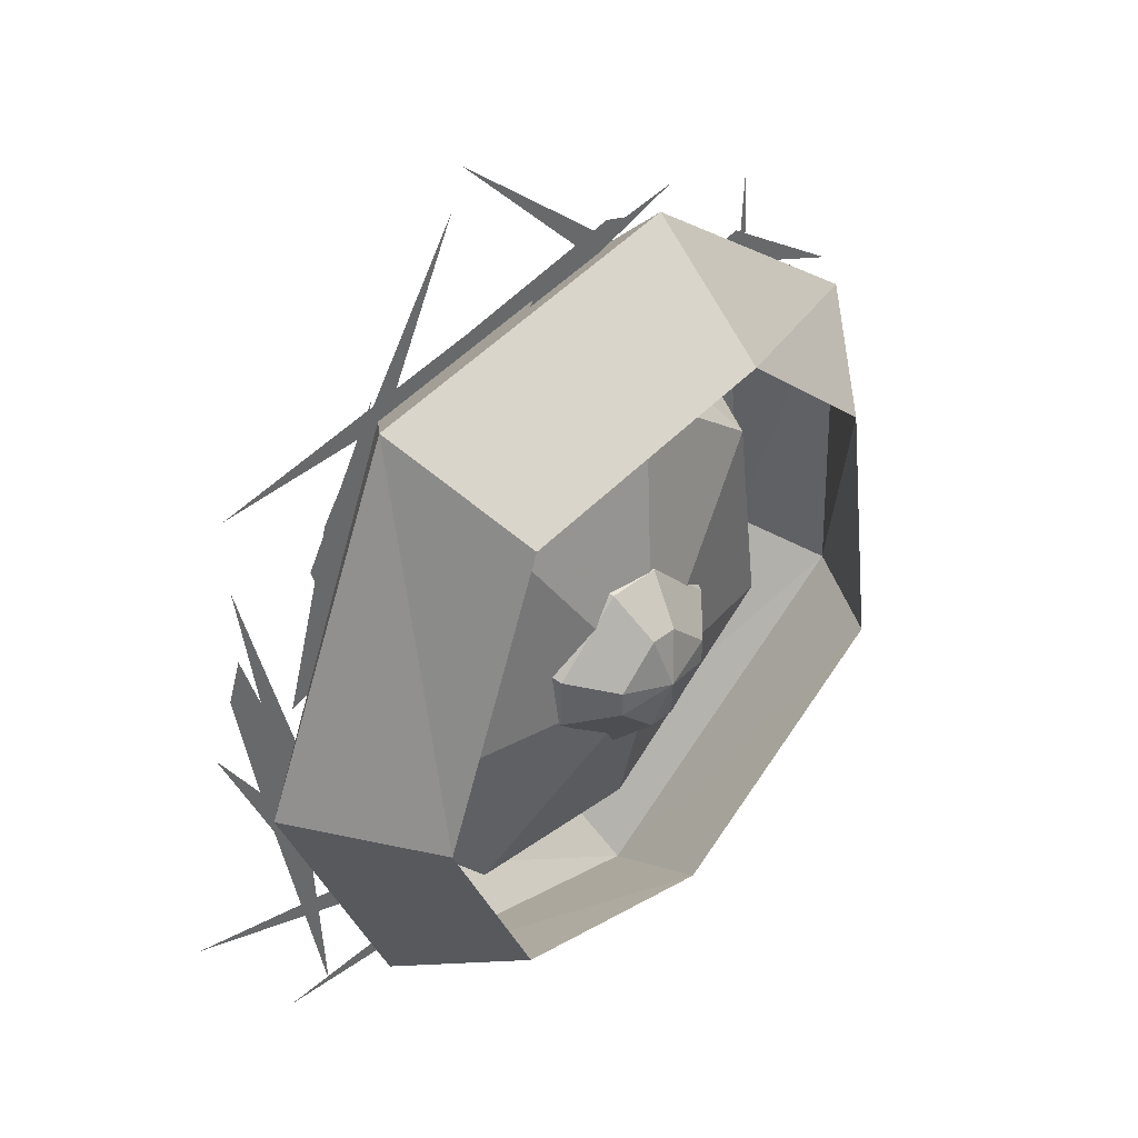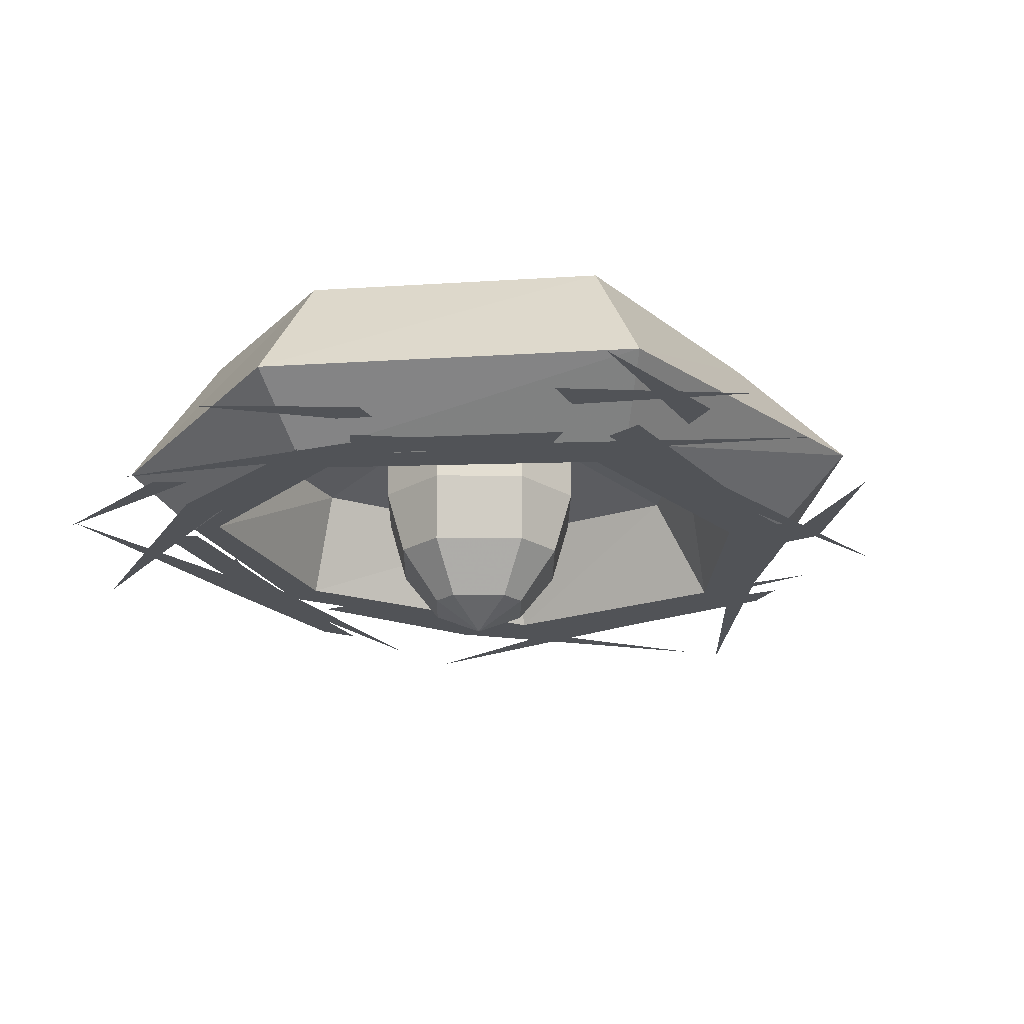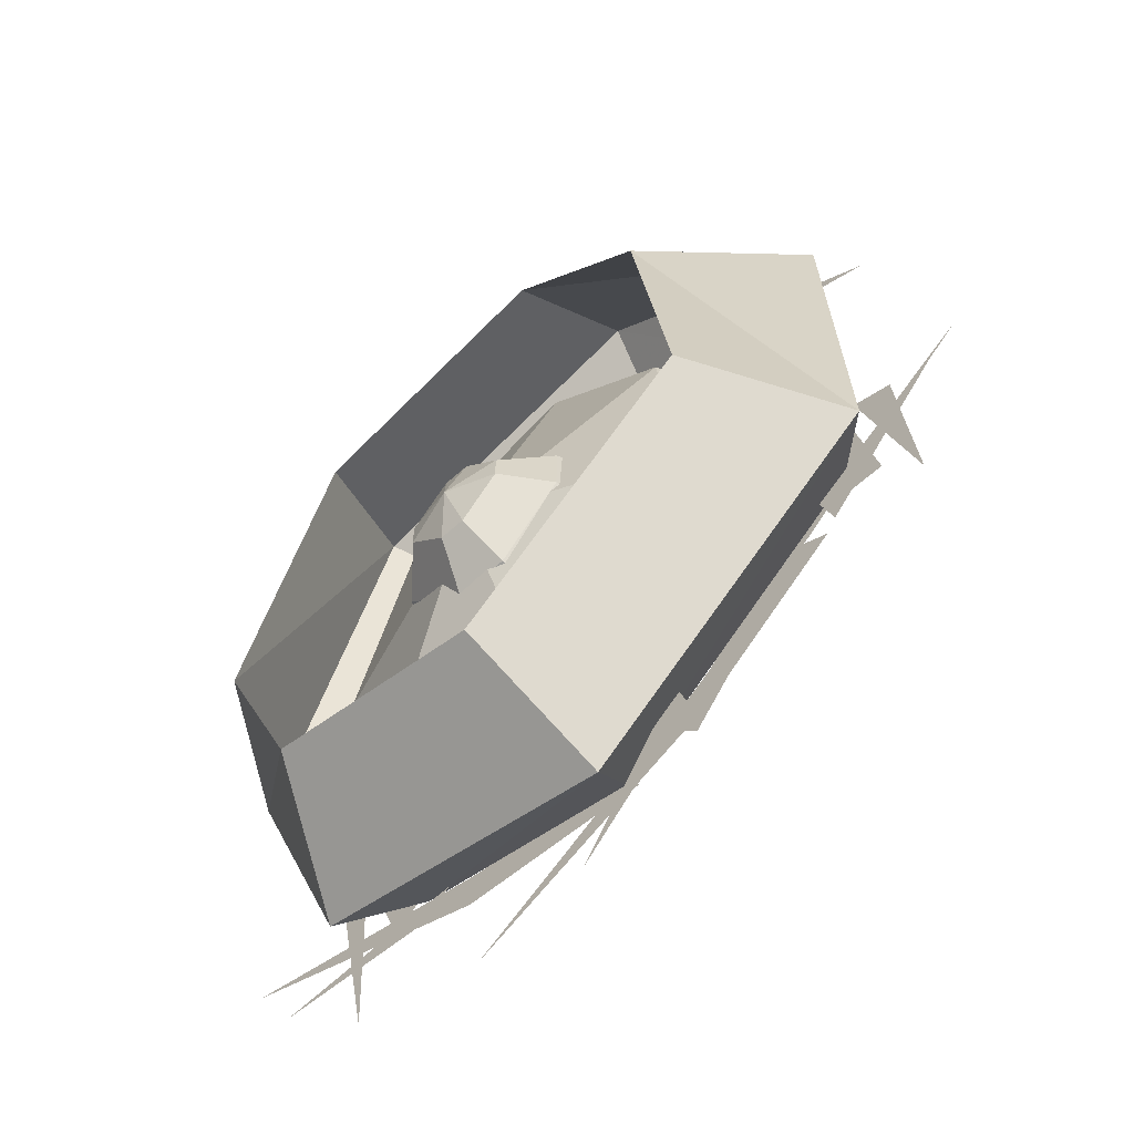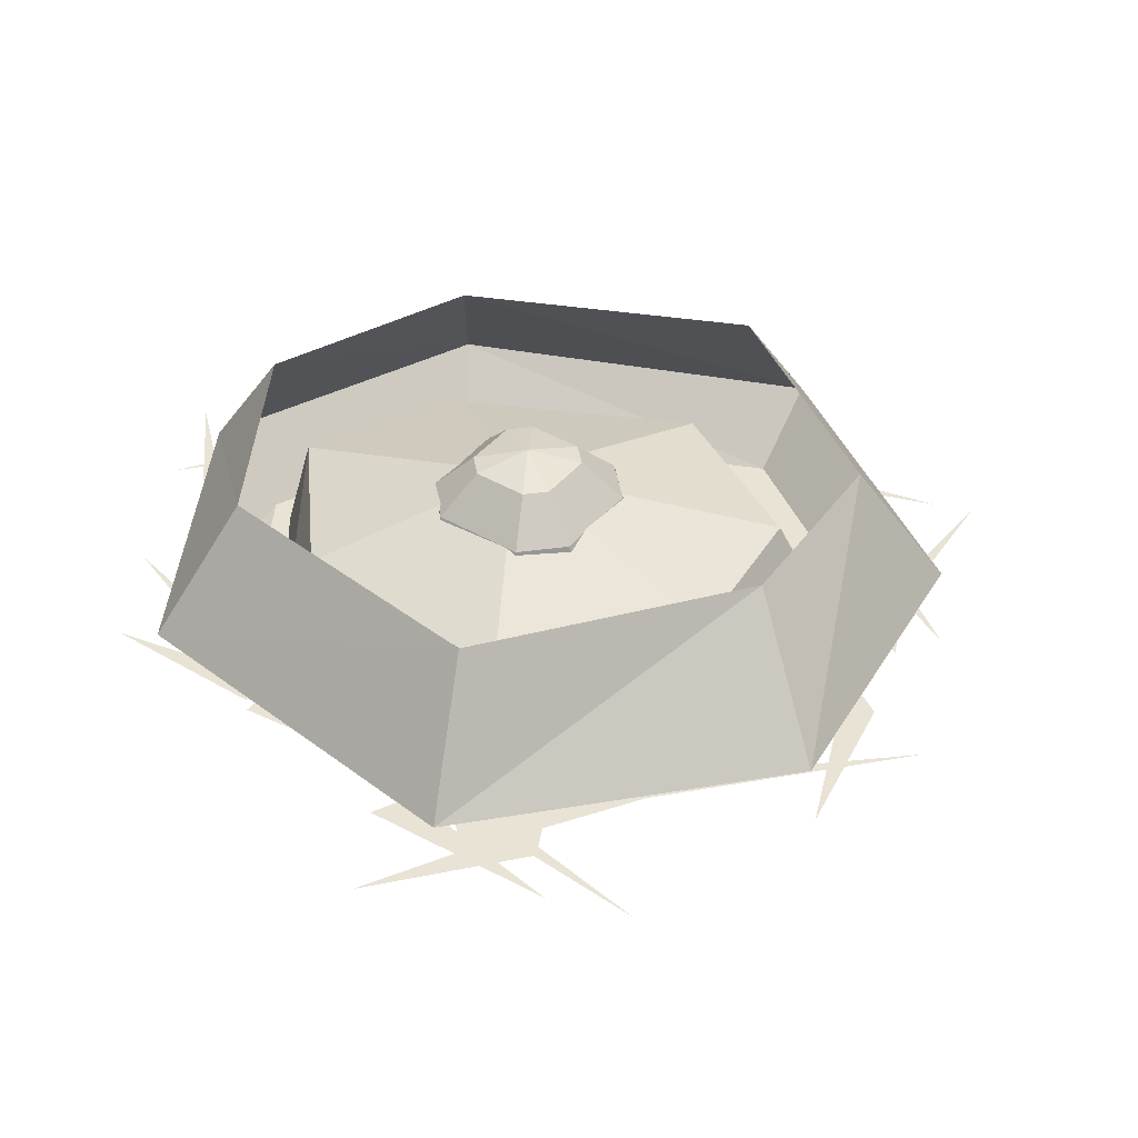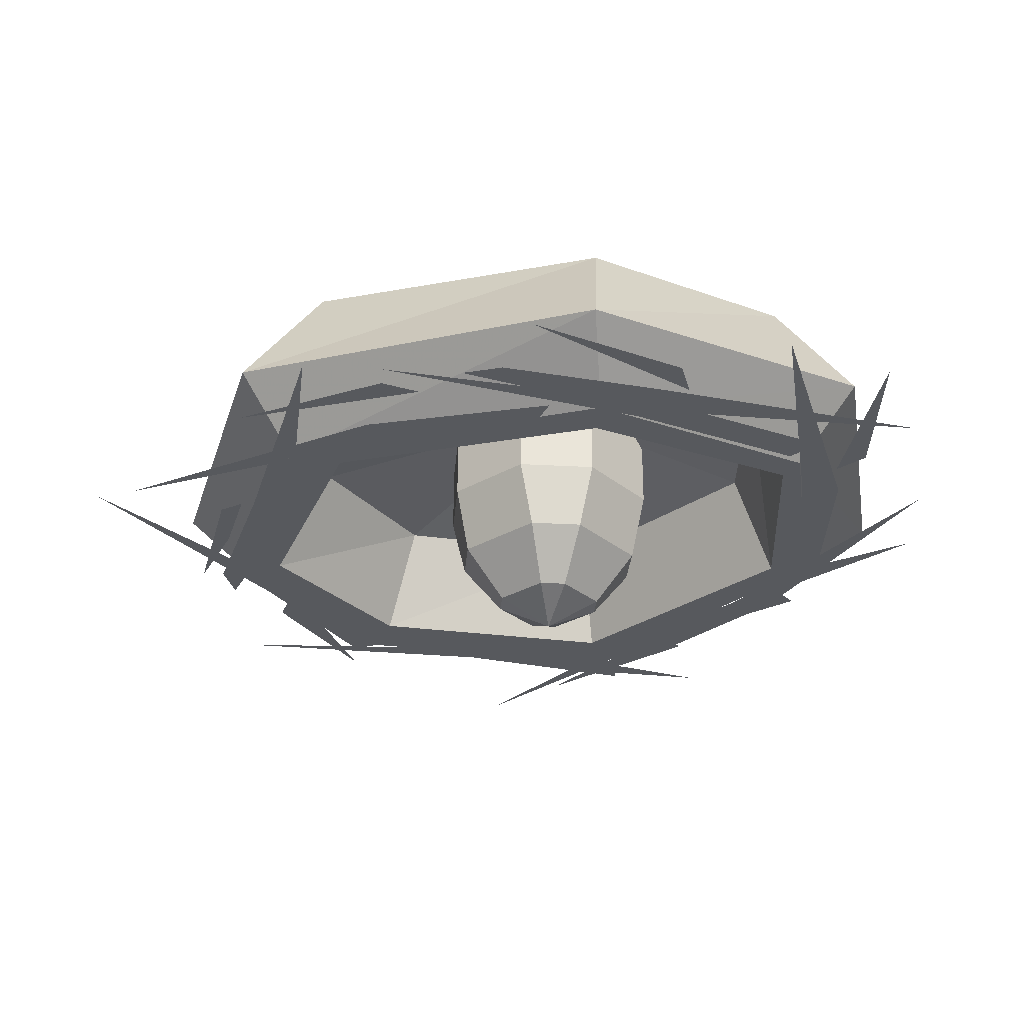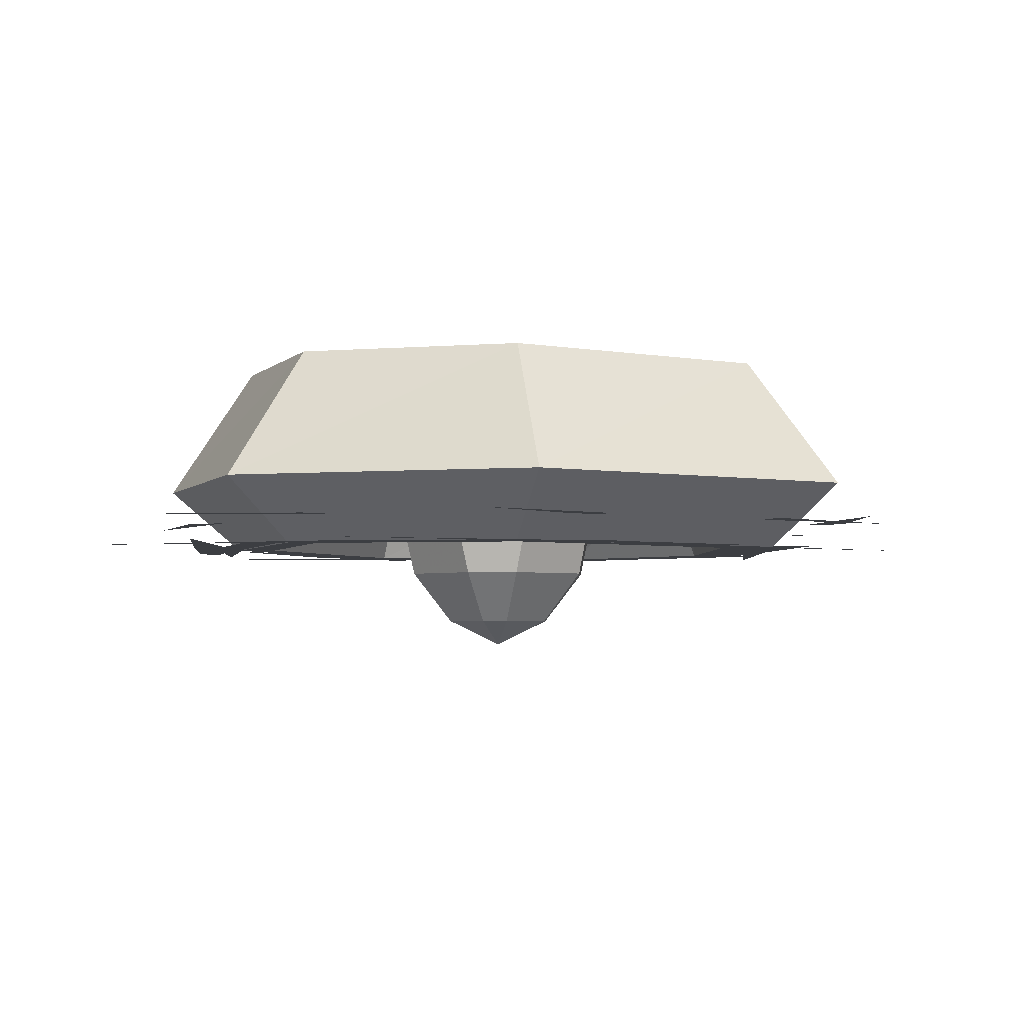
<metadata>
{"format":"obj","ext":"obj","renderer":"f3d","projection":"perspective","resolution":1024,"background":"white","views":[{"elev":40.9,"azim":135.8,"up":"+Z"},{"elev":-22.2,"azim":-135.8,"up":"+Y"},{"elev":-60.3,"azim":-137.0,"up":"+Z"},{"elev":41.0,"azim":-99.5,"up":"+Y"},{"elev":-29.6,"azim":85.3,"up":"+Y"},{"elev":-3.1,"azim":-176.4,"up":"+Y"}]}
</metadata>
<code>
o item/bird_nest_egg
v -3 -4 -9
v -4 -7 -10
v -9 -7 -5
v -8 -4 -4
v -2 -1 -6
v 1 -4 -9
v 2 -7 -10
v -4 -12 -10
v -9 -12 -5
v -9 -12 1
v -9 -7 1
v -8 -4 0
v -5 -1 -3
v -1 0 -2
v 0 -1 -6
v 3 -1 -3
v 6 -4 -4
v 7 -7 -5
v 2 -12 -10
v 1 -17 -9
v -3 -17 -9
v -8 -17 -4
v -8 -17 0
v -3 -17 5
v -4 -12 6
v -4 -7 6
v -3 -4 5
v -5 -1 -1
v -2 -1 2
v 0 -1 2
v 3 -1 -1
v 2 -7 6
v 1 -4 5
v 7 -7 1
v 6 -4 0
v 7 -12 -5
v 6 -17 -4
v 0 -21 -6
v -2 -21 -6
v -5 -21 -3
v -5 -21 -1
v -2 -21 2
v 0 -21 2
v 1 -17 5
v 2 -12 6
v 7 -12 1
v 6 -17 0
v 3 -21 -3
v -1 -23 -2
v 3 -21 -1
v -1 -2 -3
v -17 -7 -7
v -3 -7 -19
v 11 -7 -18
v 15 -7 -5
v 9 -7 13
v -5 -7 17
v -15 -7 9
v -18 -15 11
v -20 -15 -8
v -4 -15 -22
v 12 -15 -20
v 18 -15 -4
v 11 -15 16
v -7 -15 21
v -22 -15 13
v -24 -15 -9
v -4 -15 -25
v 14 -15 -21
v 21 -15 -4
v 12 -15 20
v -8 -15 24
v -9 -10 29
v -28 -10 14
v -29 -10 -13
v -6 -10 -31
v 18 -10 -25
v 27 -10 -3
v 16 -10 24
v 12 0 18
v -8 0 22
v -19 0 12
v -22 0 -10
v -4 0 -24
v 13 0 -20
v 20 0 -4
v -11 -15 -23
v -9 -15 -21
v -20 -15 -13
v -22 -15 -14
v 9 -15 -32
v 22 -15 -9
v 20 -15 -7
v 15 -15 -20
v 17 -15 -22
v 25 -15 13
v 17 -15 14
v 14 -15 14
v 18 -15 1
v 21 -15 0
v 5 -15 33
v 10 -15 -25
v 10 -15 -22
v -3 -15 -24
v -5 -15 -26
v 31 -15 -17
v 2 -15 20
v 4 -15 23
v -9 -15 26
v -12 -15 25
v 25 -15 19
v 21 -15 -6
v 24 -15 -8
v 26 -15 4
v 25 -15 7
v 20 -15 -29
v -11 -15 20
v -12 -15 22
v -23 -15 14
v -22 -15 12
v 4 -15 36
v -22 -15 2
v -24 -15 3
v -27 -15 -11
v -24 -15 -11
v -23 -15 24
v -17 -15 -13
v -19 -15 -14
v -10 -15 -25
v -8 -15 -23
v -35 -15 0
v -20 -13 21
v -30 -13 14
v -16 -13 20
v -1 -13 26
v -13 -13 28
v 1 -13 23
v 20 -13 13
v 14 -13 24
v 19 -13 10
v 24 -13 -10
v 29 -13 2
v 21 -13 -11
v 12 -13 -27
v 25 -13 -26
v 10 -13 -25
v -11 -13 -25
v -2 -13 -34
v -10 -13 -22
v -30 -13 -6
v -31 -13 -19
v -27 -13 -5
v -23 -13 -14
v -34 -13 -6
v -24 -13 -17
v -3 -4 -9
v -3 -4 -9
v -3 -4 -9
v -3 -4 -9
v -3 -4 -9
v -3 -4 -9
v -3 -4 -9
v -3 -4 -9
v -3 -4 -9
v -3 -4 -9
v -3 -4 -9
v -3 -4 -9
v -3 -4 -9
v -3 -4 -9
v -3 -4 -9
v -3 -4 -9
v -3 -4 -9
v -3 -4 -9
v -3 -4 -9
v -3 -4 -9
v -3 -4 -9
v -3 -4 -9
v -3 -4 -9
v -3 -4 -9
v -3 -4 -9
v -3 -4 -9
v -3 -4 -9
v -3 -4 -9
v -3 -4 -9
v -3 -4 -9
v -3 -4 -9
v -3 -4 -9
f 1 2 3
f 1 3 4
f 1 4 5
f 1 5 6
f 1 6 7
f 1 7 2
f 2 7 8
f 2 8 9
f 2 9 3
f 3 9 10
f 3 10 11
f 3 11 4
f 4 11 12
f 4 12 13
f 4 13 5
f 5 13 14
f 5 14 15
f 5 15 6
f 6 15 16
f 6 16 17
f 6 17 7
f 7 17 18
f 7 18 19
f 7 19 8
f 8 19 20
f 8 20 21
f 8 21 22
f 8 22 9
f 9 22 10
f 10 22 23
f 10 23 24
f 10 24 25
f 10 25 11
f 11 25 26
f 11 26 12
f 12 26 27
f 12 27 28
f 12 28 13
f 13 28 14
f 14 28 29
f 14 29 30
f 14 30 31
f 14 31 16
f 14 16 15
f 27 26 32
f 27 32 33
f 27 33 29
f 27 29 28
f 33 32 34
f 33 34 35
f 33 35 30
f 33 30 29
f 17 35 34
f 17 34 18
f 18 34 36
f 18 36 19
f 19 36 20
f 20 36 37
f 20 37 38
f 20 38 21
f 21 38 39
f 21 39 40
f 21 40 22
f 22 40 23
f 23 40 41
f 23 41 42
f 23 42 24
f 24 42 43
f 24 43 44
f 24 44 25
f 25 44 45
f 25 45 26
f 26 45 32
f 32 45 46
f 32 46 34
f 34 46 36
f 36 46 37
f 37 46 47
f 37 47 48
f 37 48 38
f 38 48 49
f 38 49 39
f 39 49 40
f 40 49 41
f 41 49 42
f 42 49 43
f 43 49 50
f 43 50 44
f 44 50 47
f 44 47 45
f 45 47 46
f 30 35 31
f 31 35 16
f 16 35 17
f 48 47 50
f 48 50 49
f 51 52 53
f 51 53 54
f 51 54 55
f 51 55 56
f 51 56 57
f 51 57 58
f 51 58 52
f 52 58 59
f 52 59 60
f 52 60 53
f 53 60 61
f 53 61 54
f 54 61 62
f 54 62 55
f 55 62 63
f 55 63 56
f 56 63 64
f 56 64 57
f 57 64 65
f 57 65 58
f 58 65 59
f 59 65 66
f 59 66 67
f 59 67 60
f 60 67 61
f 61 67 68
f 61 68 69
f 61 69 62
f 62 69 70
f 62 70 63
f 63 70 71
f 63 71 64
f 64 71 72
f 64 72 65
f 65 72 66
f 66 72 73
f 66 73 74
f 66 74 67
f 67 74 75
f 67 75 68
f 68 75 76
f 68 76 69
f 69 76 77
f 69 77 70
f 70 77 78
f 70 78 71
f 71 78 79
f 71 79 72
f 72 79 73
f 73 79 80
f 73 80 81
f 73 81 74
f 74 81 82
f 74 82 75
f 75 82 83
f 75 83 76
f 76 83 84
f 76 84 77
f 77 84 85
f 77 85 78
f 78 85 86
f 78 86 79
f 79 86 80
f 87 88 89
f 87 89 90
f 87 91 88
f 92 93 94
f 92 94 95
f 92 96 93
f 97 98 99
f 97 99 100
f 97 101 98
f 102 103 104
f 102 104 105
f 102 106 103
f 107 108 109
f 107 109 110
f 107 111 108
f 112 113 114
f 112 114 115
f 112 116 113
f 117 118 119
f 117 119 120
f 117 121 118
f 122 123 124
f 122 124 125
f 122 126 123
f 127 128 129
f 127 129 130
f 127 131 128
f 132 133 134
f 135 136 137
f 138 139 140
f 141 142 143
f 144 145 146
f 147 148 149
f 150 151 152
f 153 154 155

</code>
